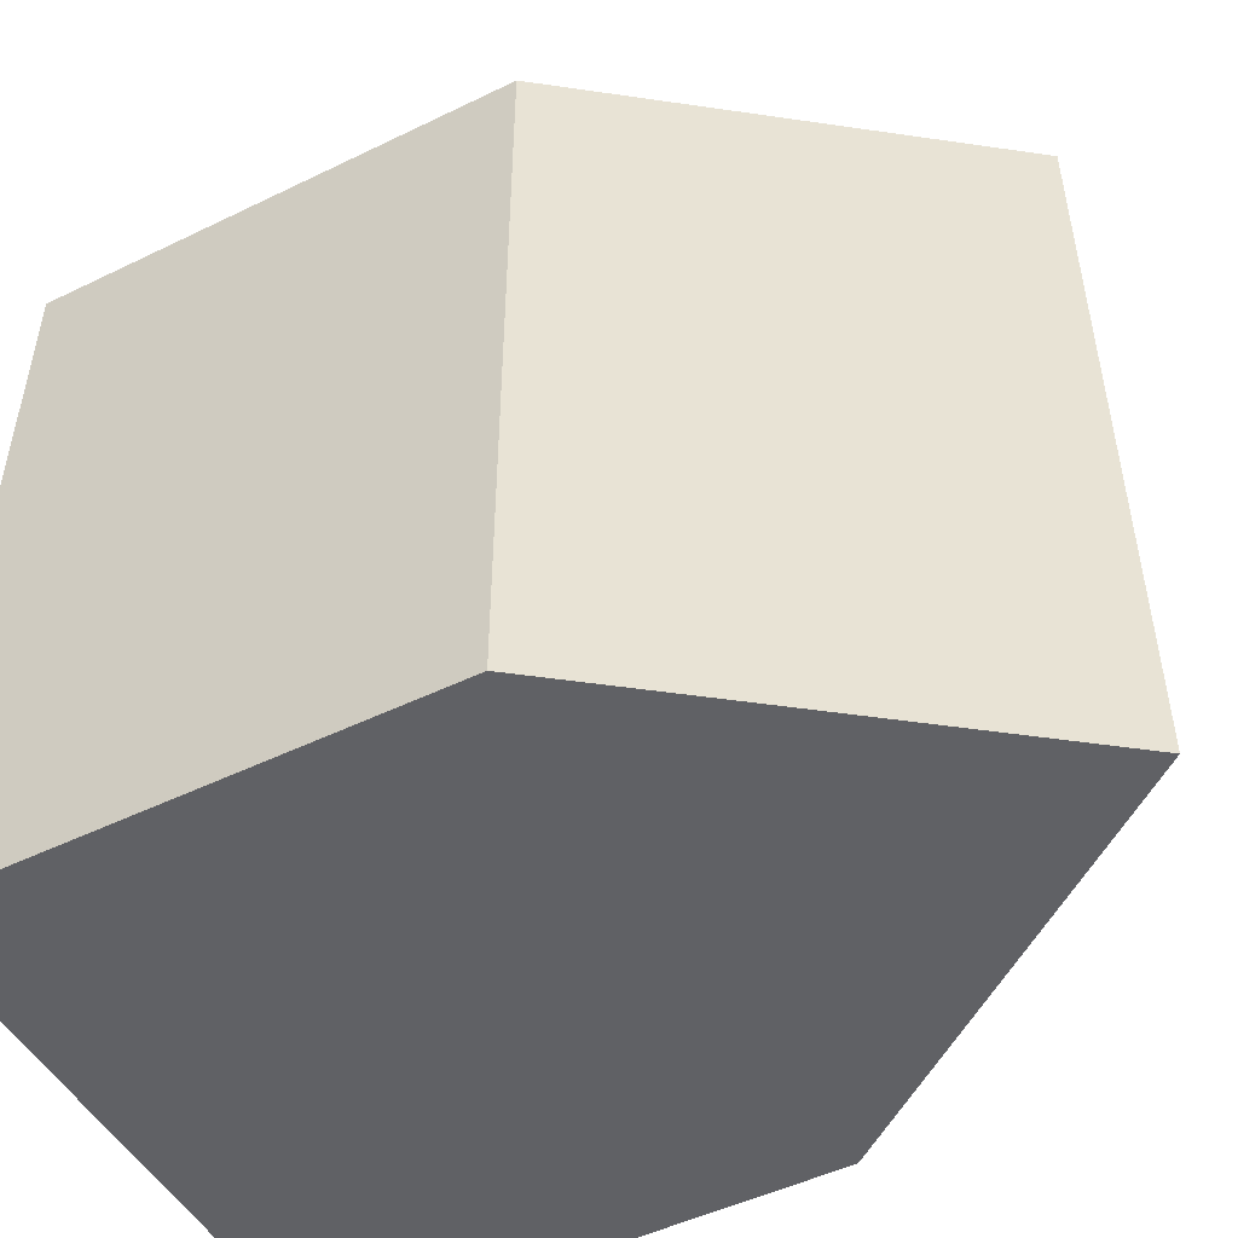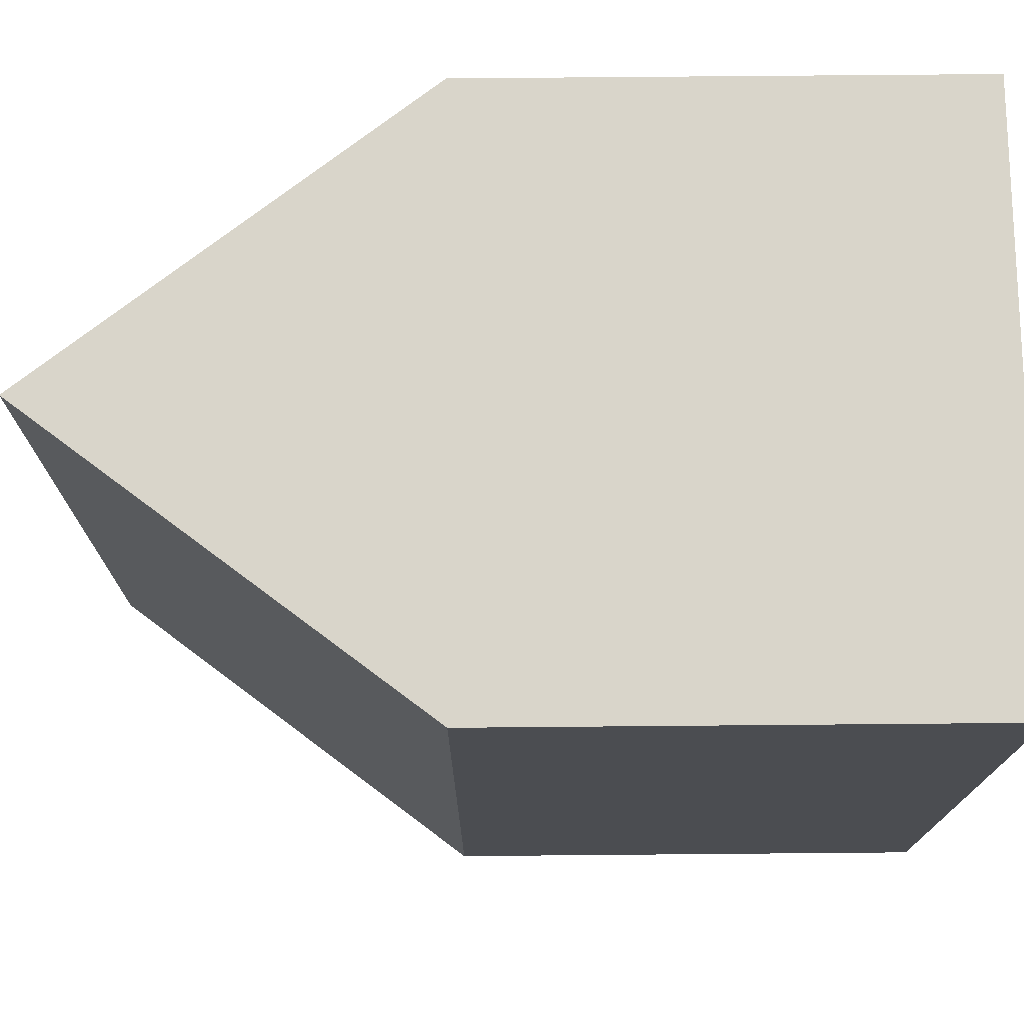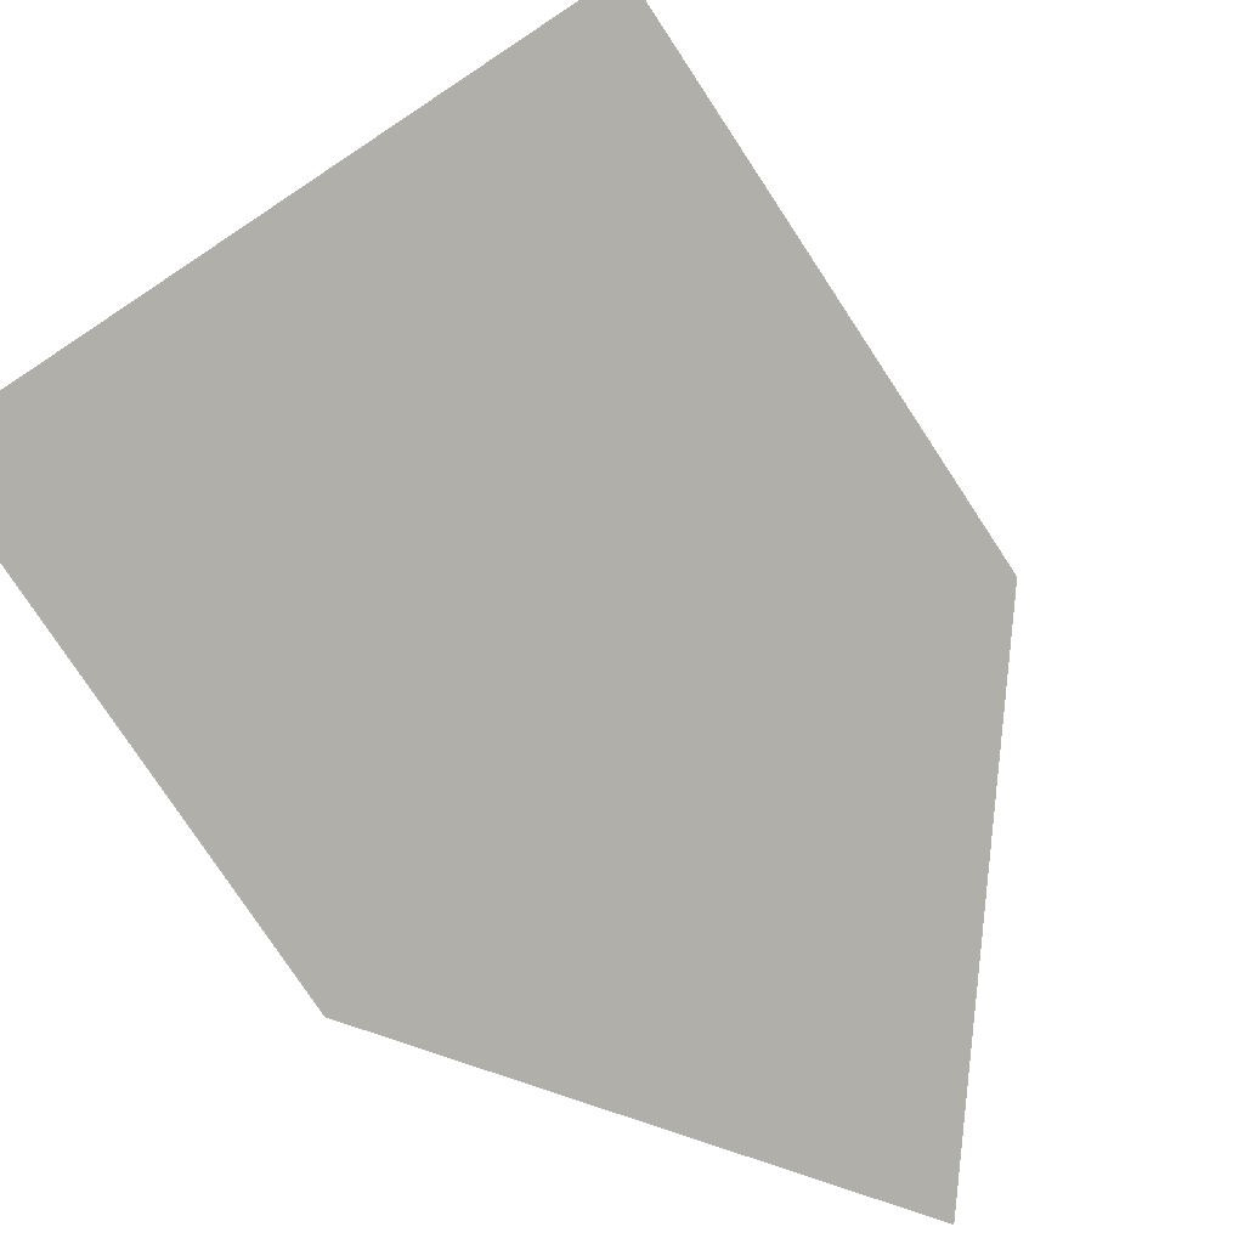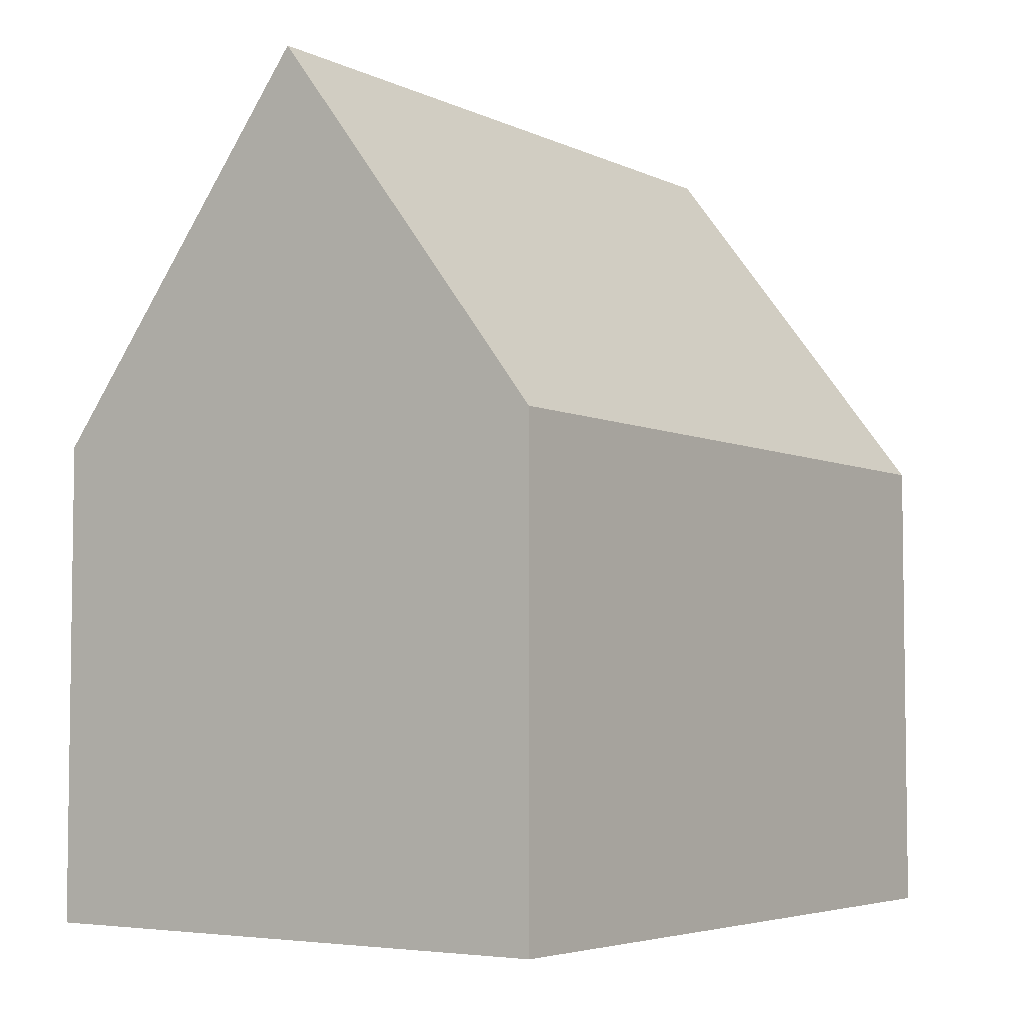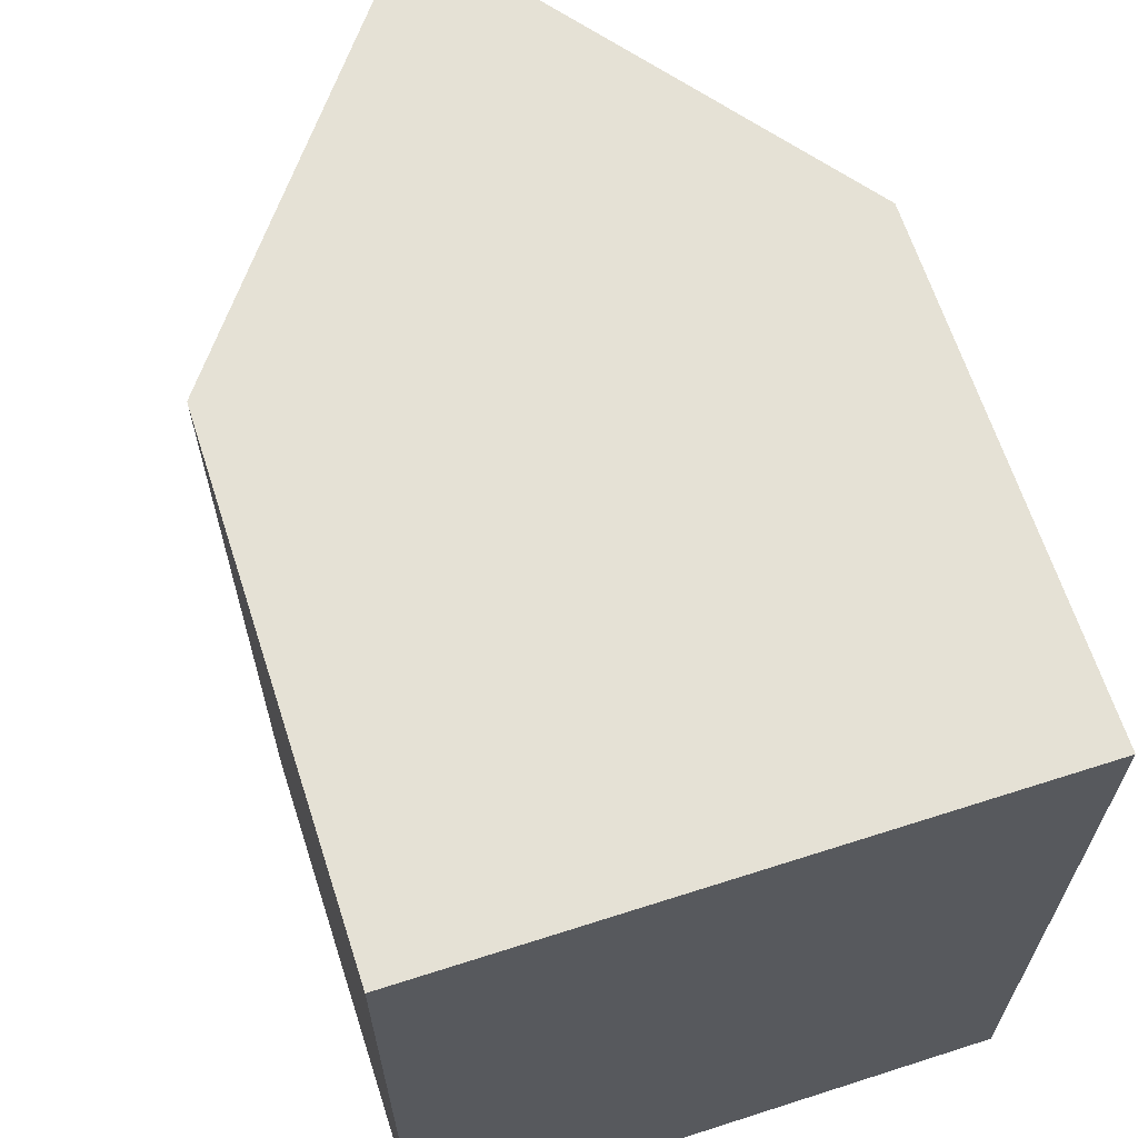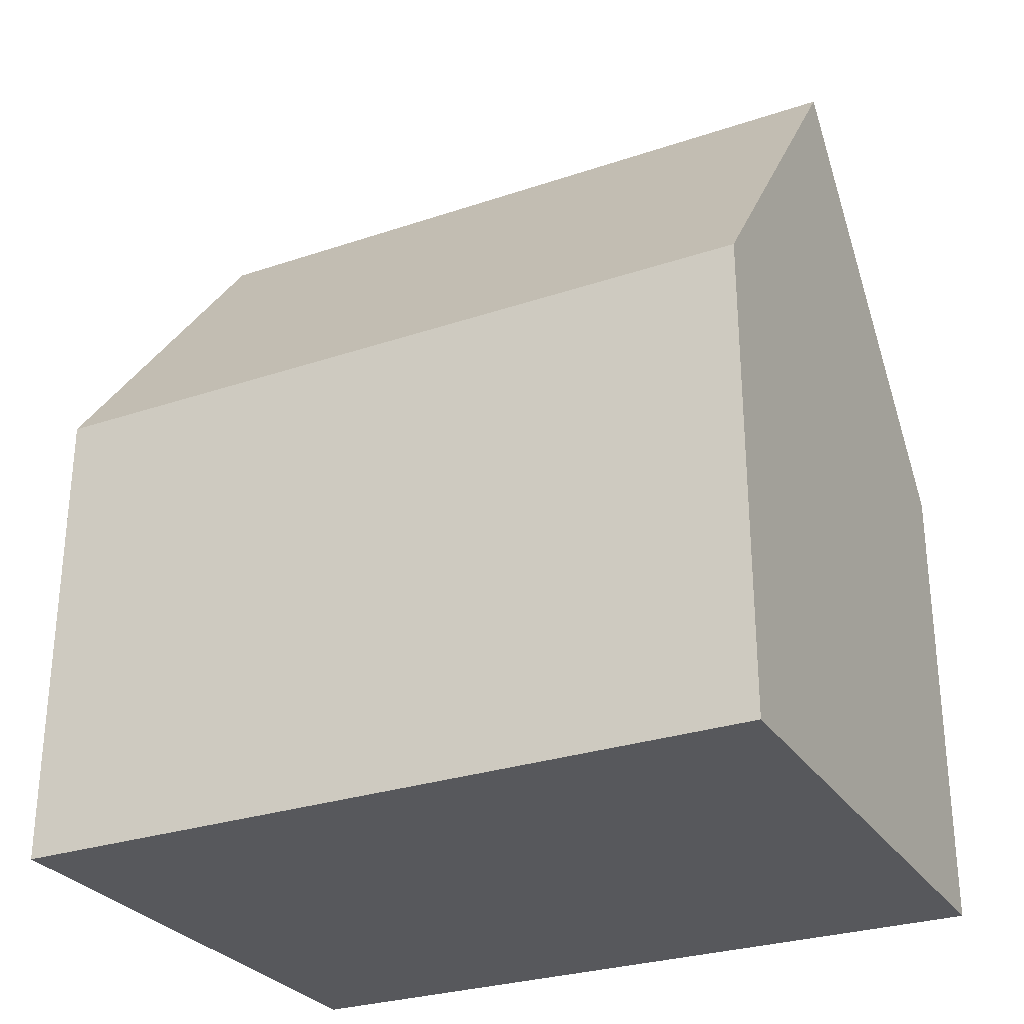
<metadata>
{"format":"obj","ext":"obj","renderer":"f3d","projection":"perspective","resolution":1024,"background":"white","views":[{"elev":-49.5,"azim":118.2,"up":"+Z"},{"elev":74.4,"azim":-90.5,"up":"+Z"},{"elev":-78.0,"azim":33.4,"up":"+Z"},{"elev":-4.8,"azim":-144.7,"up":"+Y"},{"elev":65.1,"azim":-17.9,"up":"+Z"},{"elev":-28.6,"azim":116.8,"up":"+Y"}]}
</metadata>
<code>
o Cube
v -1 0.003767 1.316
v -1 1.698 1.316
v -1 0.003767 -1.326
v -1 1.698 -1.326
v 1 0.003767 1.316
v 1 1.698 1.316
v 1 0.003767 -1.326
v 1 1.698 -1.326
v 0 0.003767 -1.326
v 0 3.009 -1.326
v 0 0.003767 1.316
v 0 3.009 1.316
f 1 2 4 3
f 9 10 8 7
f 7 8 6 5
f 11 12 2 1
f 9 7 5 11
f 10 4 2 12
f 8 10 12 6
f 3 9 11 1
f 5 6 12 11
f 3 4 10 9

</code>
